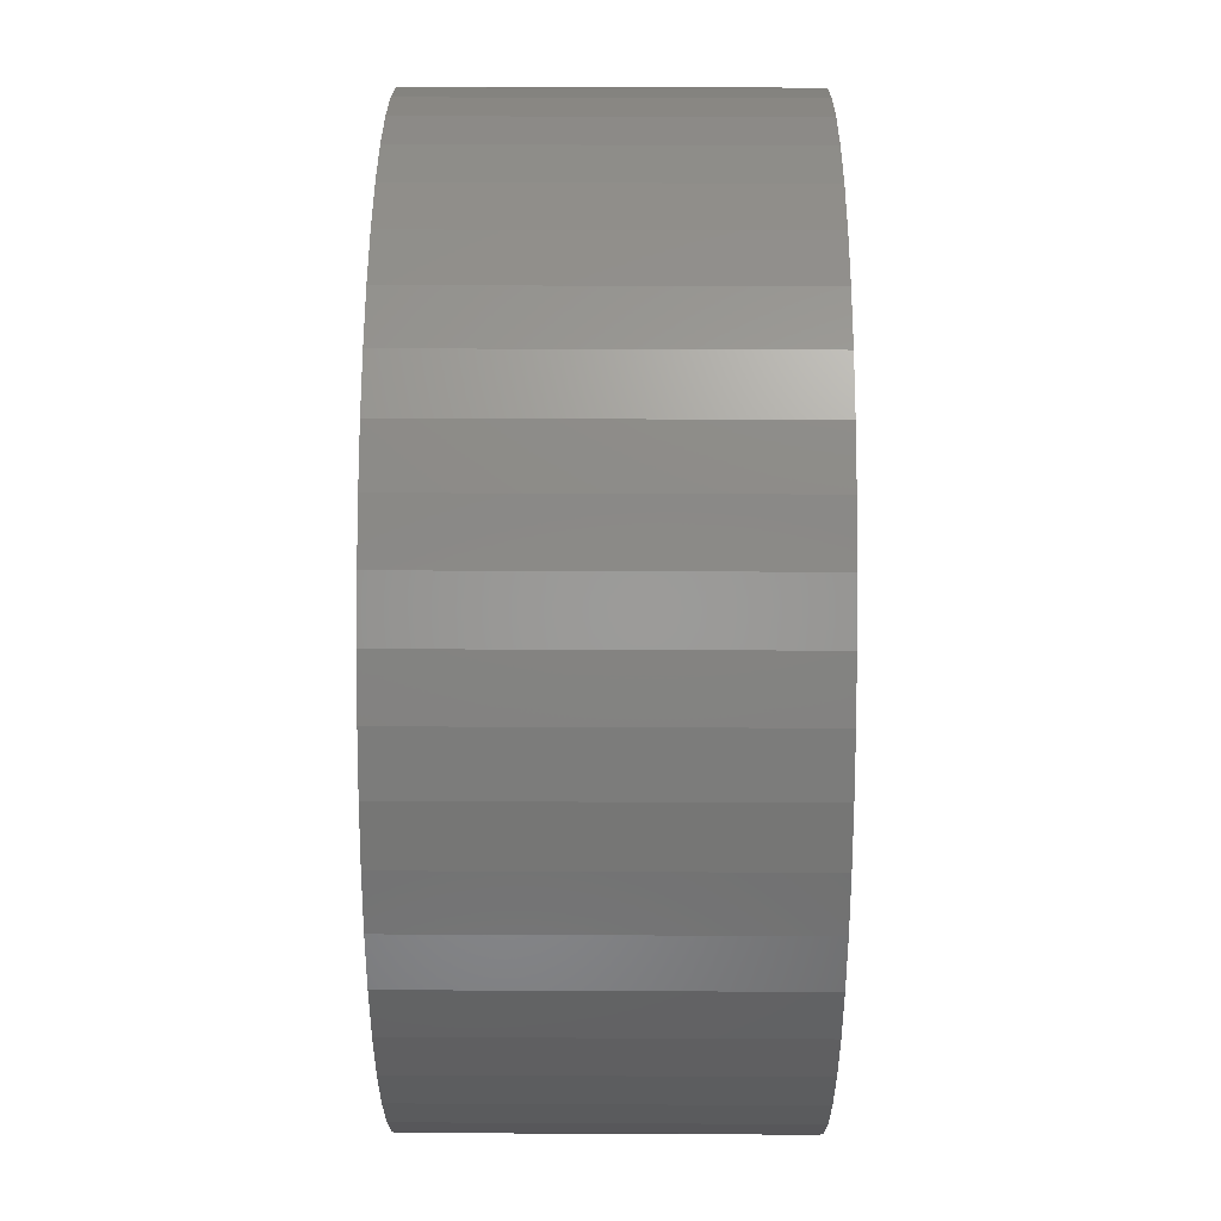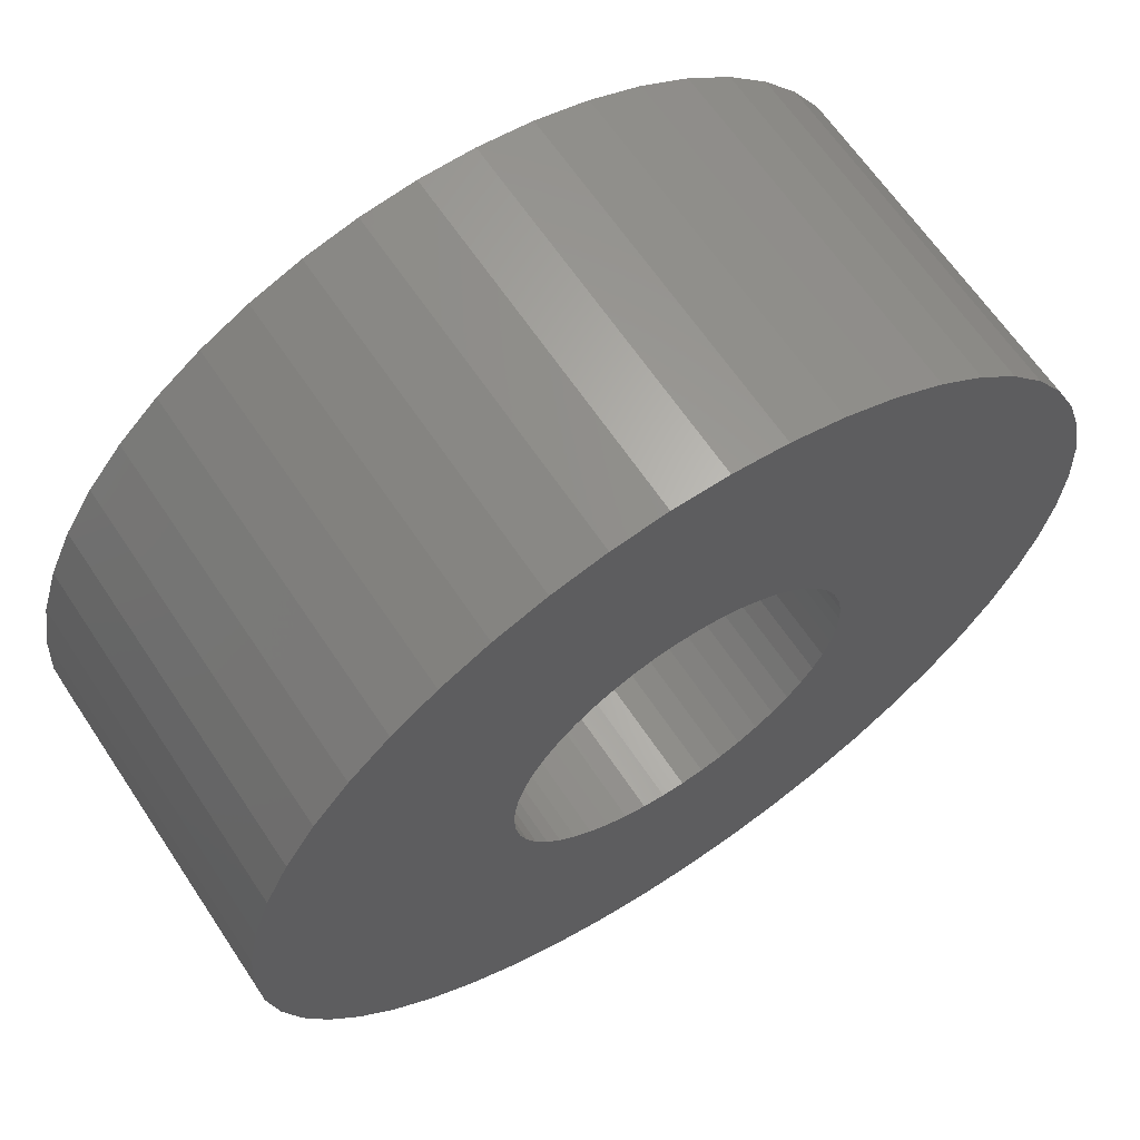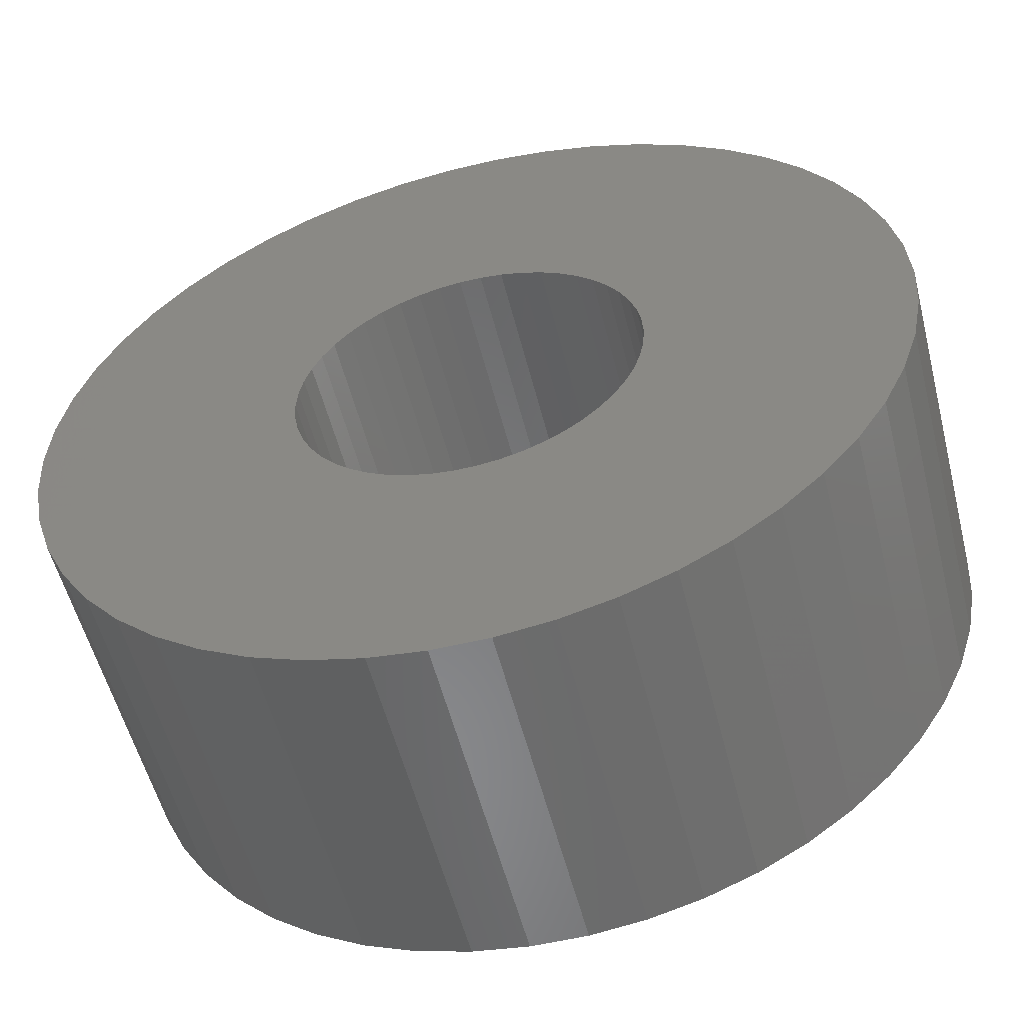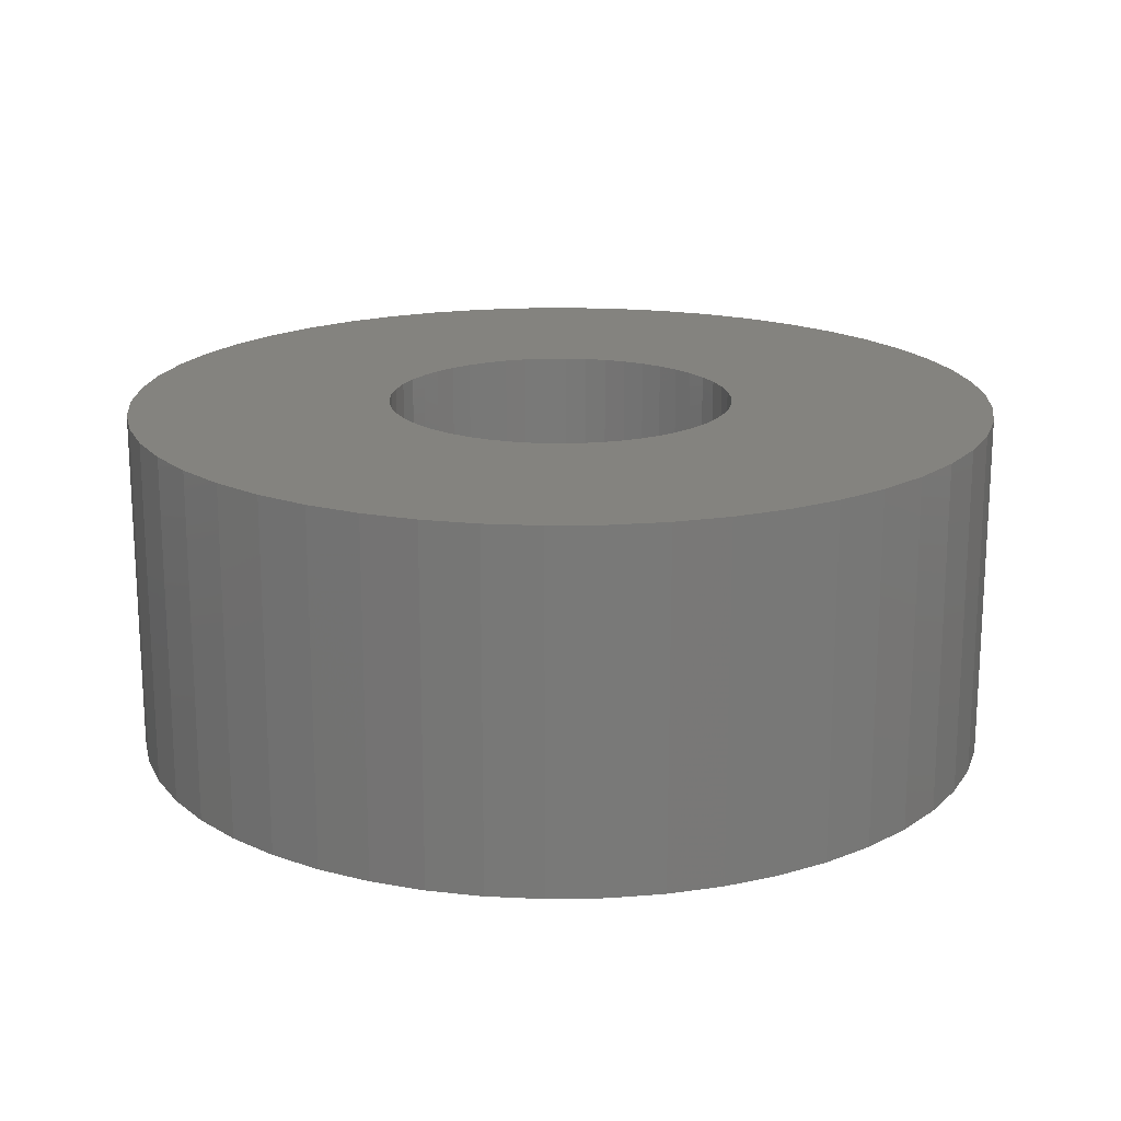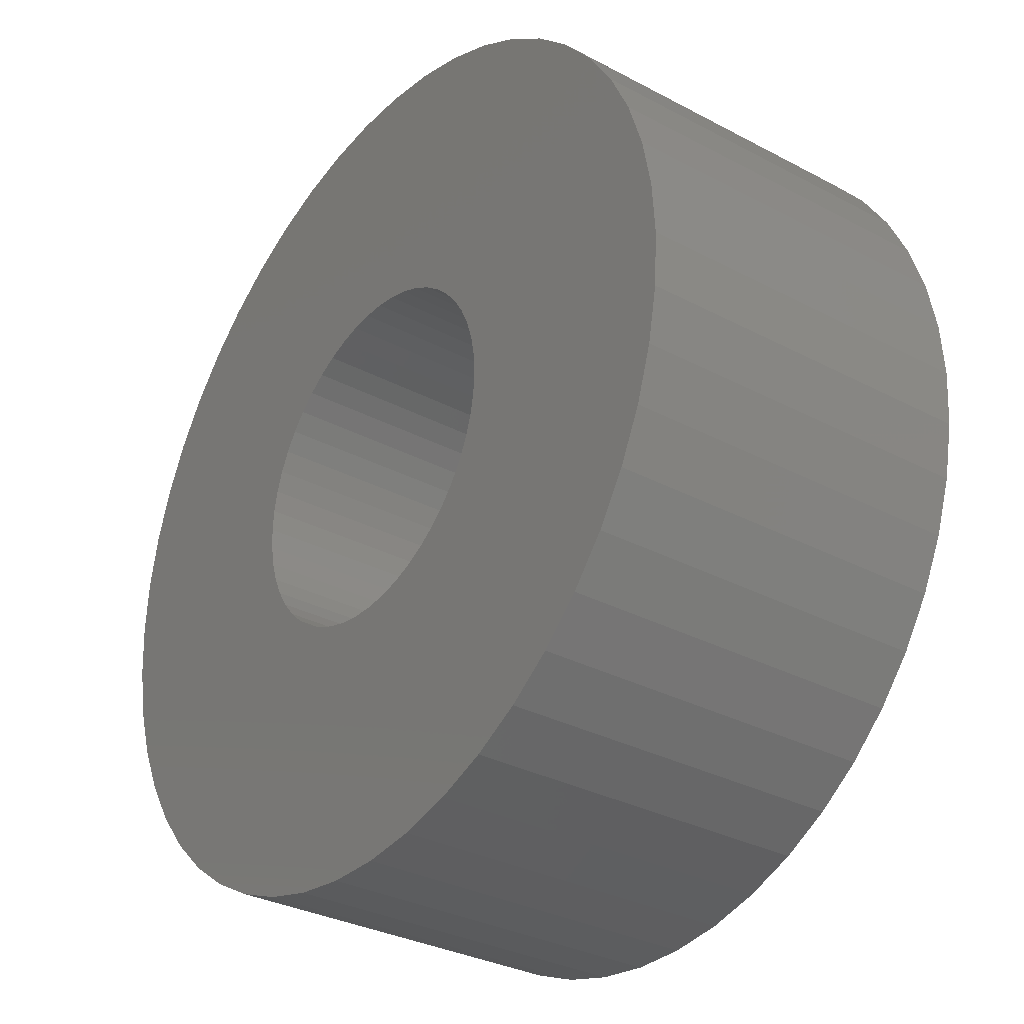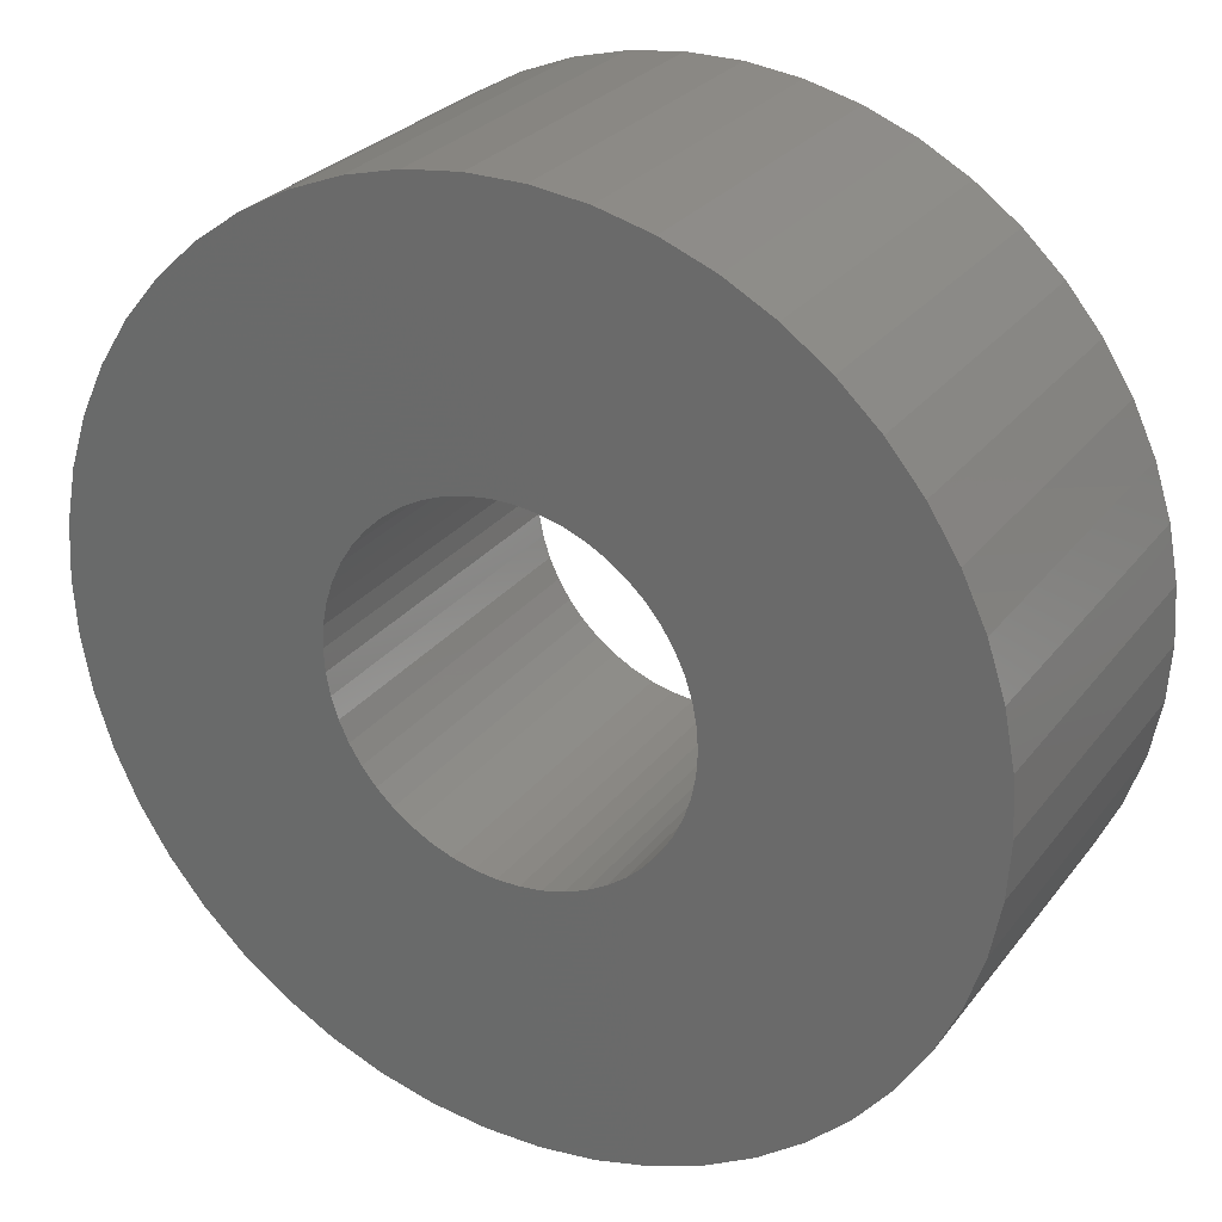
<metadata>
{"format":"stl","ext":"stl","renderer":"f3d","projection":"perspective","resolution":1024,"background":"white","views":[{"elev":32.4,"azim":90.4,"up":"+Y"},{"elev":64.4,"azim":146.3,"up":"+Y"},{"elev":-55.3,"azim":14.2,"up":"+Y"},{"elev":18.2,"azim":-95.4,"up":"+Z"},{"elev":-31.7,"azim":53.1,"up":"+Y"},{"elev":27.4,"azim":29.2,"up":"+Y"}]}
</metadata>
<code>
# stl→obj: 200 verts, 400 faces
v 5 0 2
v 4.961 0.6267 -2
v 4.961 0.6267 2
v 5 0 -2
v -5 0 -2
v -4.961 0.6267 2
v -4.961 0.6267 -2
v -5 0 2
v 0.314 4.99 -2
v -0.314 4.99 2
v 0.314 4.99 2
v -0.314 4.99 -2
v -0.314 -4.99 -2
v 0.314 -4.99 2
v -0.314 -4.99 2
v 0.314 -4.99 -2
v 3.645 3.423 -2
v 3.187 3.853 2
v 3.645 3.423 2
v 3.187 3.853 -2
v -3.187 3.853 -2
v -3.645 3.423 2
v -3.187 3.853 2
v -3.645 3.423 -2
v -1.545 4.755 -2
v -2.129 4.524 2
v -1.545 4.755 2
v -2.129 4.524 -2
v 4.649 1.841 2
v 4.382 2.409 -2
v 4.382 2.409 2
v 4.649 1.841 -2
v 4.843 1.243 -2
v 4.843 1.243 2
v 2.129 4.524 -2
v 1.545 4.755 2
v 2.129 4.524 2
v 1.545 4.755 -2
v 0.9369 4.911 2
v 0.9369 4.911 -2
v 2.679 4.222 -2
v 2.679 4.222 2
v -4.649 1.841 -2
v -4.382 2.409 2
v -4.382 2.409 -2
v -4.649 1.841 2
v -4.045 2.939 -2
v -4.045 2.939 2
v -4.843 1.243 -2
v -4.843 1.243 2
v -0.9369 4.911 -2
v -0.9369 4.911 2
v 0.9369 -4.911 2
v 0.9369 -4.911 -2
v 4.045 2.939 2
v 4.045 2.939 -2
v 2 0 2
v 1.984 0.2507 2
v 4.961 -0.6267 2
v 1.937 0.4974 2
v 1.984 -0.2507 2
v 1.86 0.7362 2
v 4.843 -1.243 2
v 1.753 0.9635 2
v 1.937 -0.4974 2
v 1.618 1.176 2
v 4.649 -1.841 2
v 1.458 1.369 2
v 1.86 -0.7362 2
v 1.275 1.541 2
v 4.382 -2.409 2
v 1.072 1.689 2
v 1.753 -0.9635 2
v 4.045 -2.939 2
v 0.8516 1.81 2
v 0.618 1.902 2
v 0.3748 1.965 2
v 0.1256 1.996 2
v -0.1256 1.996 2
v -0.3748 1.965 2
v -0.618 1.902 2
v -0.8516 1.81 2
v -1.072 1.689 2
v -2.679 4.222 2
v -1.275 1.541 2
v -1.458 1.369 2
v -1.618 1.176 2
v -1.753 0.9635 2
v 1.618 -1.176 2
v 3.645 -3.423 2
v 1.458 -1.369 2
v 3.187 -3.853 2
v 1.275 -1.541 2
v 2.679 -4.222 2
v 1.072 -1.689 2
v 2.129 -4.524 2
v 0.8516 -1.81 2
v 1.545 -4.755 2
v 0.618 -1.902 2
v 0.3748 -1.965 2
v 0.1256 -1.996 2
v -0.1256 -1.996 2
v -0.3748 -1.965 2
v -0.9369 -4.911 2
v -0.618 -1.902 2
v -1.545 -4.755 2
v -0.8516 -1.81 2
v -2.129 -4.524 2
v -1.072 -1.689 2
v -2.679 -4.222 2
v -1.275 -1.541 2
v -3.187 -3.853 2
v -1.458 -1.369 2
v -3.645 -3.423 2
v -1.618 -1.176 2
v -4.045 -2.939 2
v -1.753 -0.9635 2
v -4.382 -2.409 2
v -1.86 -0.7362 2
v -4.649 -1.841 2
v -1.937 -0.4974 2
v -4.843 -1.243 2
v -1.984 -0.2507 2
v -4.961 -0.6267 2
v -2 0 2
v -1.86 0.7362 2
v -1.937 0.4974 2
v -1.984 0.2507 2
v -2.679 4.222 -2
v 4.961 -0.6267 -2
v 4.843 -1.243 -2
v -4.382 -2.409 -2
v -4.649 -1.841 -2
v -3.645 -3.423 -2
v -4.045 -2.939 -2
v 2 0 -2
v 1.984 -0.2507 -2
v 1.937 -0.4974 -2
v 4.649 -1.841 -2
v 1.984 0.2507 -2
v 1.86 -0.7362 -2
v 4.382 -2.409 -2
v 1.753 -0.9635 -2
v 4.045 -2.939 -2
v 1.937 0.4974 -2
v 1.618 -1.176 -2
v 3.645 -3.423 -2
v 1.458 -1.369 -2
v 3.187 -3.853 -2
v 1.86 0.7362 -2
v 1.275 -1.541 -2
v 2.679 -4.222 -2
v 1.072 -1.689 -2
v 2.129 -4.524 -2
v 1.753 0.9635 -2
v 0.8516 -1.81 -2
v 1.545 -4.755 -2
v 0.618 -1.902 -2
v 0.3748 -1.965 -2
v 0.1256 -1.996 -2
v -0.1256 -1.996 -2
v -0.3748 -1.965 -2
v -0.9369 -4.911 -2
v -0.618 -1.902 -2
v -1.545 -4.755 -2
v -0.8516 -1.81 -2
v -2.129 -4.524 -2
v -1.072 -1.689 -2
v -2.679 -4.222 -2
v -1.275 -1.541 -2
v -3.187 -3.853 -2
v -1.458 -1.369 -2
v -1.618 -1.176 -2
v -1.753 -0.9635 -2
v 1.618 1.176 -2
v 1.458 1.369 -2
v 1.275 1.541 -2
v 1.072 1.689 -2
v 0.8516 1.81 -2
v 0.618 1.902 -2
v 0.3748 1.965 -2
v 0.1256 1.996 -2
v -0.1256 1.996 -2
v -0.3748 1.965 -2
v -0.618 1.902 -2
v -0.8516 1.81 -2
v -1.072 1.689 -2
v -1.275 1.541 -2
v -1.458 1.369 -2
v -1.618 1.176 -2
v -1.753 0.9635 -2
v -1.86 0.7362 -2
v -1.937 0.4974 -2
v -1.984 0.2507 -2
v -2 0 -2
v -1.86 -0.7362 -2
v -1.937 -0.4974 -2
v -4.843 -1.243 -2
v -1.984 -0.2507 -2
v -4.961 -0.6267 -2
f 1 2 3
f 2 1 4
f 5 6 7
f 6 5 8
f 9 10 11
f 10 9 12
f 13 14 15
f 14 13 16
f 17 18 19
f 18 17 20
f 21 22 23
f 22 21 24
f 25 26 27
f 26 25 28
f 29 30 31
f 30 29 32
f 3 33 34
f 33 3 2
f 35 36 37
f 36 35 38
f 38 39 36
f 39 38 40
f 41 37 42
f 37 41 35
f 43 44 45
f 44 43 46
f 47 22 24
f 22 47 48
f 49 46 43
f 46 49 50
f 51 27 52
f 27 51 25
f 16 53 14
f 53 16 54
f 34 32 29
f 32 34 33
f 55 17 19
f 17 55 56
f 31 56 55
f 56 31 30
f 40 11 39
f 11 40 9
f 20 42 18
f 42 20 41
f 45 48 47
f 48 45 44
f 7 50 49
f 50 7 6
f 57 1 3
f 58 3 34
f 1 57 59
f 60 34 29
f 61 59 57
f 62 29 31
f 59 61 63
f 64 31 55
f 65 63 61
f 66 55 19
f 63 65 67
f 68 19 18
f 69 67 65
f 70 18 42
f 67 69 71
f 72 42 37
f 73 71 69
f 71 73 74
f 3 58 57
f 34 60 58
f 29 62 60
f 31 64 62
f 55 66 64
f 75 37 36
f 19 68 66
f 18 70 68
f 42 72 70
f 76 36 39
f 37 75 72
f 36 76 75
f 39 77 76
f 11 77 39
f 11 78 77
f 11 79 78
f 10 79 11
f 10 80 79
f 52 80 10
f 80 52 81
f 27 81 52
f 81 27 82
f 26 82 27
f 82 26 83
f 84 83 26
f 83 84 85
f 23 85 84
f 85 23 86
f 22 86 23
f 86 22 87
f 87 48 88
f 48 87 22
f 89 74 73
f 74 89 90
f 91 90 89
f 90 91 92
f 93 92 91
f 92 93 94
f 95 94 93
f 94 95 96
f 97 96 95
f 96 97 98
f 99 98 97
f 98 99 53
f 100 53 99
f 100 14 53
f 101 14 100
f 102 14 101
f 102 15 14
f 103 15 102
f 104 103 105
f 106 105 107
f 103 104 15
f 108 107 109
f 110 109 111
f 112 111 113
f 105 106 104
f 114 113 115
f 116 115 117
f 118 117 119
f 120 119 121
f 122 121 123
f 107 108 106
f 124 123 125
f 44 88 48
f 88 44 126
f 109 110 108
f 46 126 44
f 111 112 110
f 126 46 127
f 113 114 112
f 50 127 46
f 115 116 114
f 127 50 128
f 117 118 116
f 6 128 50
f 119 120 118
f 128 6 125
f 121 122 120
f 8 125 6
f 123 124 122
f 125 8 124
f 28 84 26
f 84 28 129
f 129 23 84
f 23 129 21
f 12 52 10
f 52 12 51
f 59 4 1
f 4 59 130
f 63 130 59
f 130 63 131
f 132 120 133
f 120 132 118
f 134 116 135
f 116 134 114
f 136 4 130
f 137 130 131
f 4 136 2
f 138 131 139
f 140 2 136
f 141 139 142
f 2 140 33
f 143 142 144
f 145 33 140
f 146 144 147
f 33 145 32
f 148 147 149
f 150 32 145
f 151 149 152
f 32 150 30
f 153 152 154
f 155 30 150
f 30 155 56
f 130 137 136
f 131 138 137
f 139 141 138
f 142 143 141
f 144 146 143
f 156 154 157
f 147 148 146
f 149 151 148
f 152 153 151
f 158 157 54
f 154 156 153
f 157 158 156
f 54 159 158
f 16 159 54
f 16 160 159
f 16 161 160
f 13 161 16
f 13 162 161
f 163 162 13
f 162 163 164
f 165 164 163
f 164 165 166
f 167 166 165
f 166 167 168
f 169 168 167
f 168 169 170
f 171 170 169
f 170 171 172
f 134 172 171
f 172 134 173
f 173 135 174
f 135 173 134
f 175 56 155
f 56 175 17
f 176 17 175
f 17 176 20
f 177 20 176
f 20 177 41
f 178 41 177
f 41 178 35
f 179 35 178
f 35 179 38
f 180 38 179
f 38 180 40
f 181 40 180
f 181 9 40
f 182 9 181
f 183 9 182
f 183 12 9
f 184 12 183
f 51 184 185
f 25 185 186
f 184 51 12
f 28 186 187
f 129 187 188
f 21 188 189
f 185 25 51
f 24 189 190
f 47 190 191
f 45 191 192
f 43 192 193
f 49 193 194
f 186 28 25
f 7 194 195
f 132 174 135
f 174 132 196
f 187 129 28
f 133 196 132
f 188 21 129
f 196 133 197
f 189 24 21
f 198 197 133
f 190 47 24
f 197 198 199
f 191 45 47
f 200 199 198
f 192 43 45
f 199 200 195
f 193 49 43
f 5 195 200
f 194 7 49
f 195 5 7
f 154 94 96
f 94 154 152
f 71 139 67
f 139 71 142
f 165 104 106
f 104 165 163
f 133 122 198
f 122 133 120
f 149 90 92
f 90 149 147
f 157 96 98
f 96 157 154
f 54 98 53
f 98 54 157
f 74 142 71
f 142 74 144
f 90 144 74
f 144 90 147
f 67 131 63
f 131 67 139
f 163 15 104
f 15 163 13
f 167 106 108
f 106 167 165
f 135 118 132
f 118 135 116
f 198 124 200
f 124 198 122
f 200 8 5
f 8 200 124
f 152 92 94
f 92 152 149
f 169 108 110
f 108 169 167
f 171 110 112
f 110 171 169
f 134 112 114
f 112 134 171
f 136 58 140
f 58 136 57
f 125 194 128
f 194 125 195
f 183 78 79
f 78 183 182
f 160 102 101
f 102 160 161
f 177 68 70
f 68 177 176
f 189 85 86
f 85 189 188
f 186 81 82
f 81 186 185
f 150 64 155
f 64 150 62
f 140 60 145
f 60 140 58
f 180 75 76
f 75 180 179
f 178 70 72
f 70 178 177
f 126 191 88
f 191 126 192
f 127 192 126
f 192 127 193
f 187 82 83
f 82 187 186
f 185 80 81
f 80 185 184
f 159 101 100
f 101 159 160
f 156 99 97
f 99 156 158
f 145 62 150
f 62 145 60
f 175 68 176
f 68 175 66
f 155 66 175
f 66 155 64
f 181 76 77
f 76 181 180
f 182 77 78
f 77 182 181
f 179 72 75
f 72 179 178
f 88 190 87
f 190 88 191
f 87 189 86
f 189 87 190
f 128 193 127
f 193 128 194
f 188 83 85
f 83 188 187
f 184 79 80
f 79 184 183
f 138 61 137
f 61 138 65
f 117 196 119
f 196 117 174
f 115 174 117
f 174 115 173
f 153 97 95
f 97 153 156
f 148 89 146
f 89 148 91
f 143 69 141
f 69 143 73
f 137 57 136
f 57 137 61
f 113 173 115
f 173 113 172
f 119 197 121
f 197 119 196
f 123 195 125
f 195 123 199
f 151 95 93
f 95 151 153
f 158 100 99
f 100 158 159
f 146 73 143
f 73 146 89
f 141 65 138
f 65 141 69
f 161 103 102
f 103 161 162
f 164 107 105
f 107 164 166
f 162 105 103
f 105 162 164
f 121 199 123
f 199 121 197
f 148 93 91
f 93 148 151
f 166 109 107
f 109 166 168
f 168 111 109
f 111 168 170
f 170 113 111
f 113 170 172

</code>
